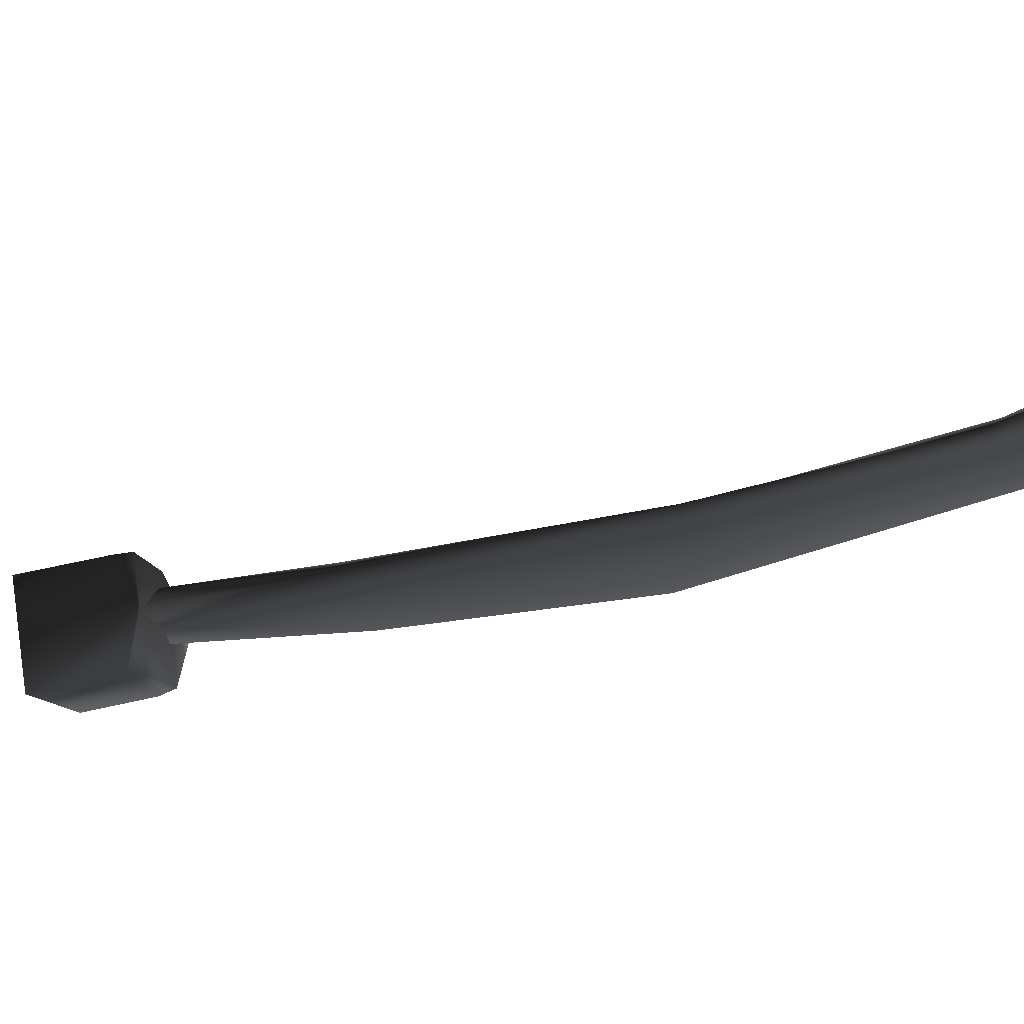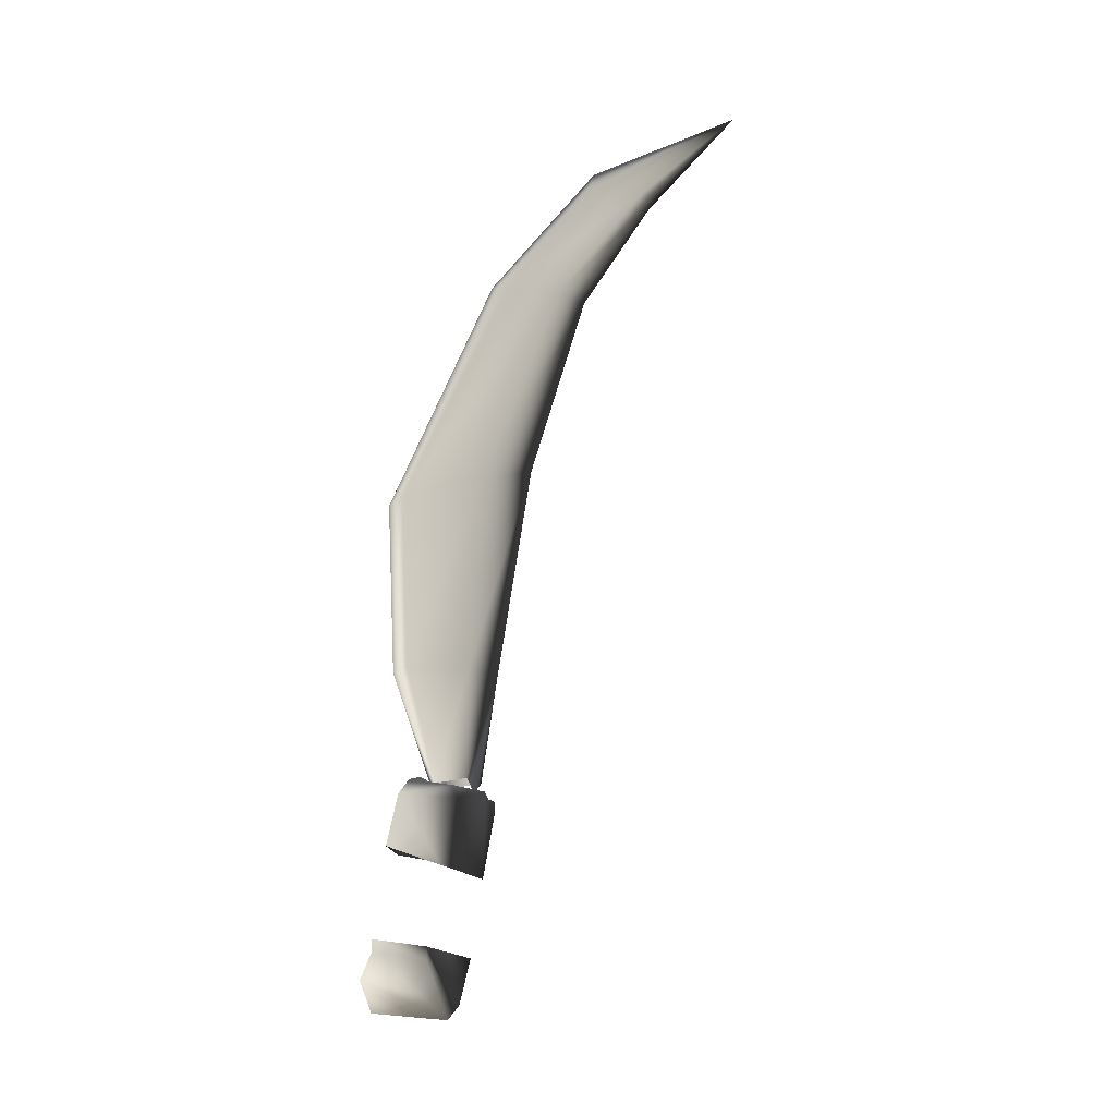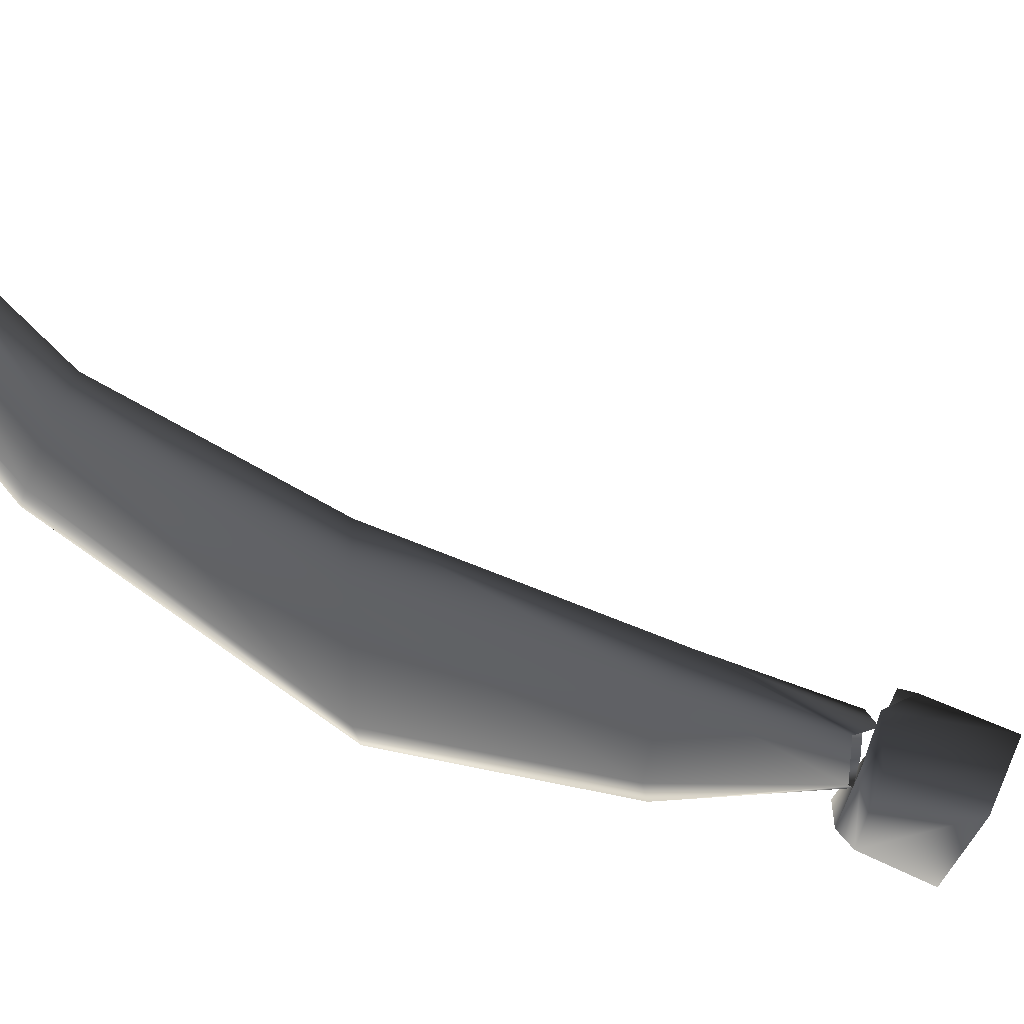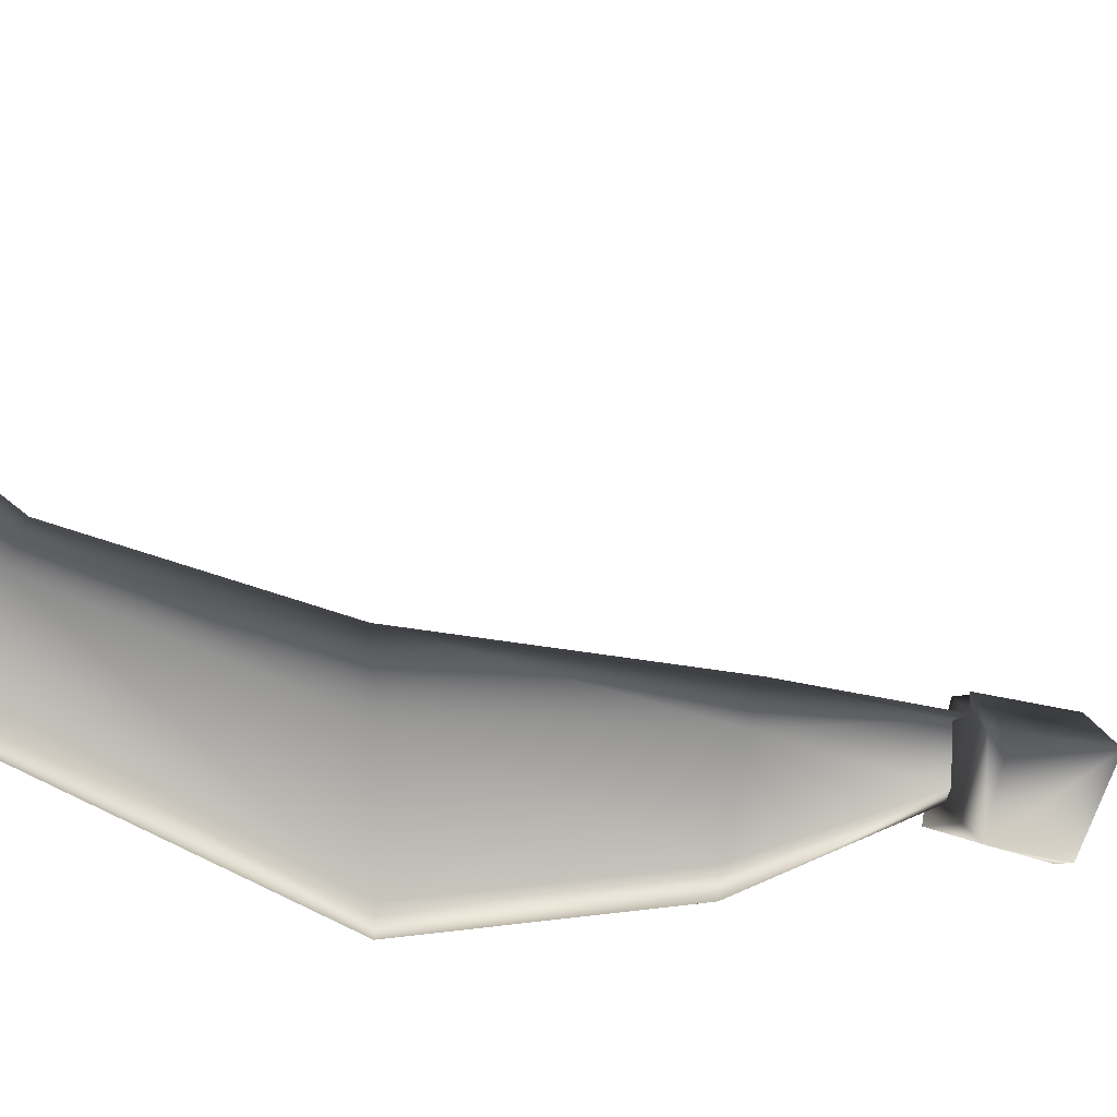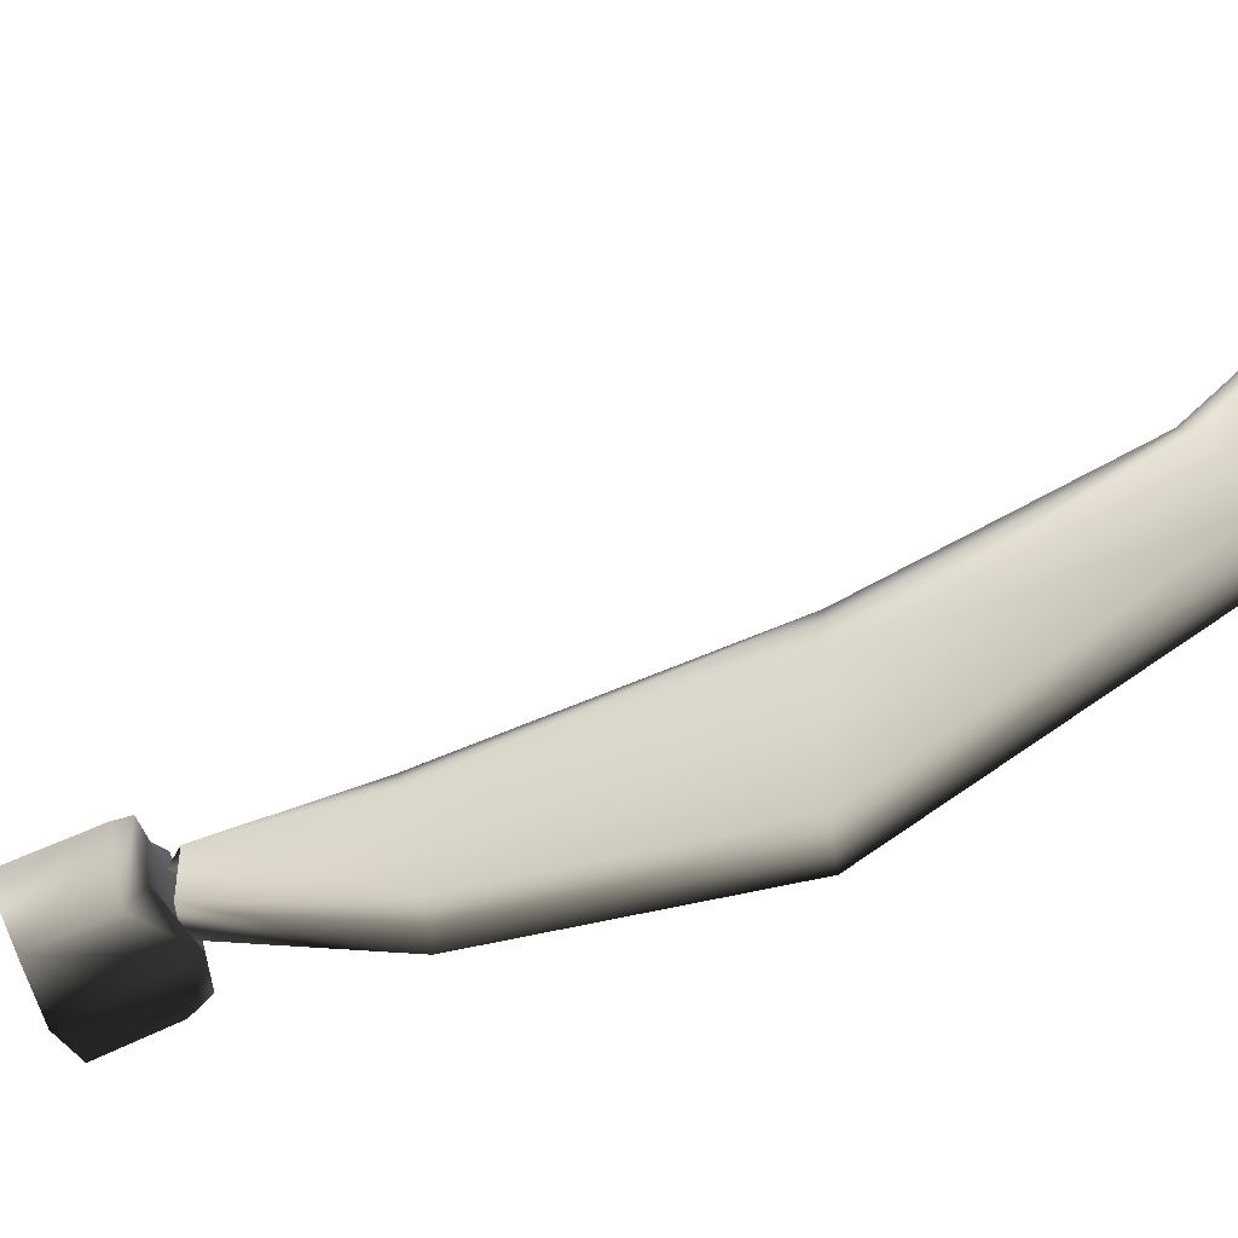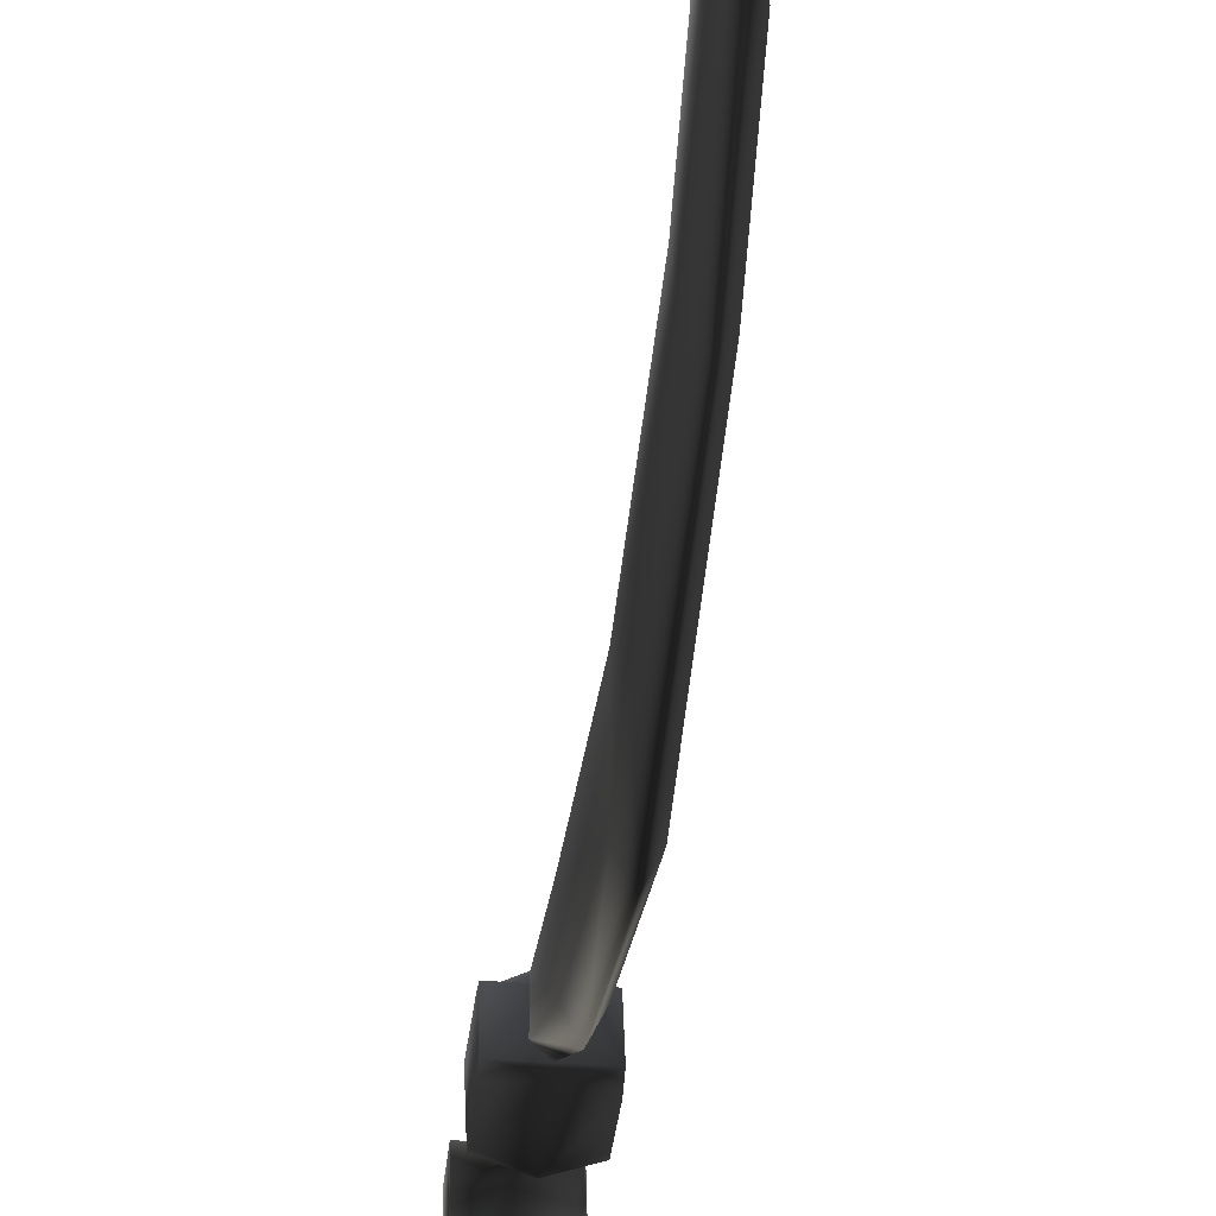
<metadata>
{"format":"obj","ext":"obj","renderer":"f3d","projection":"perspective","resolution":1024,"background":"white","views":[{"elev":72.9,"azim":-98.5,"up":"+Y"},{"elev":-21.5,"azim":120.4,"up":"+Z"},{"elev":36.4,"azim":110.9,"up":"+Y"},{"elev":12.9,"azim":81.6,"up":"+Y"},{"elev":-49.1,"azim":-70.7,"up":"+Y"},{"elev":-31.3,"azim":-7.6,"up":"+Y"}]}
</metadata>
<code>
o 566
v -31 94 18
v -31 100 17
v -31 100 8
v -31 97 8
v -30 92 18
v -31 93 33
v -31 101 33
v -30 105 33
v -30 102 16
v -30 100 7
v -29 100 8
v -29 100 17
v -29 97 8
v -29 94 18
v -30 96 8
v -31 103 50
v -31 108 48
v -30 91 33
v -30 101 51
v -30 111 59
v -31 111 57
v -31 116 55
v -30 117 55
v -30 110 47
v -29 101 33
v -30 124 60
v -29 111 57
v -29 116 55
v -29 93 33
v -29 103 50
v -29 108 48
v -30 91 -7
v -27 93 -4
v -30 92 -4
v -33 93 -5
v -33 92 -7
v -30 91 -9
v -27 92 -7
v -27 93 -5
v -27 98 -6
v -27 98 -5
v -30 99 -9
v -30 98 -5
v -33 98 -5
v -33 93 -4
v -30 93 3
v -27 95 7
v -30 95 9
v -33 94 3
v -33 95 7
v -33 100 6
v -33 99 1
v -30 101 7
v -30 99 1
v -27 100 6
v -27 99 1
v -27 94 3
v -33 96 8
v -33 100 7
v -27 100 7
v -27 96 8
v -33 97 -8
v -30 98 -10
v -27 97 -8
f 1 2 3
f 1 3 4
f 1 4 5
f 1 5 6
f 1 6 2
f 2 6 7
f 2 7 8
f 2 8 9
f 2 9 3
f 3 9 10
f 10 9 11
f 11 9 12
f 11 12 13
f 13 12 14
f 13 14 5
f 13 5 15
f 15 5 4
f 16 17 7
f 16 7 6
f 16 6 18
f 16 18 19
f 16 19 20
f 16 20 21
f 16 21 17
f 17 21 22
f 17 22 23
f 17 23 24
f 17 24 7
f 7 24 8
f 8 24 25
f 8 25 12
f 8 12 9
f 26 22 21
f 26 21 20
f 26 20 27
f 26 27 28
f 26 28 23
f 26 23 22
f 18 6 5
f 18 5 29
f 18 29 30
f 18 30 19
f 19 30 20
f 20 30 27
f 27 30 28
f 28 30 31
f 28 31 23
f 23 31 24
f 24 31 25
f 25 31 29
f 25 29 14
f 25 14 12
f 29 31 30
f 5 14 29
f 32 33 34
f 32 34 35
f 32 35 36
f 32 36 37
f 32 37 38
f 32 38 39
f 32 39 33
f 33 39 40
f 33 40 41
f 41 40 42
f 41 42 43
f 43 42 44
f 43 44 44
f 44 44 35
f 44 35 45
f 45 35 34
f 46 47 48
f 46 48 49
f 49 48 50
f 49 50 51
f 49 51 52
f 52 51 53
f 52 53 54
f 54 53 55
f 54 55 56
f 56 55 47
f 56 47 57
f 57 47 46
f 50 58 59
f 50 59 51
f 51 59 10
f 51 10 53
f 53 10 60
f 53 60 55
f 55 60 47
f 47 60 61
f 47 61 48
f 48 61 15
f 48 15 58
f 48 58 50
f 58 15 10
f 58 10 59
f 61 60 10
f 61 10 15
f 35 44 62
f 35 62 36
f 36 62 63
f 36 63 37
f 37 63 38
f 38 63 64
f 38 64 39
f 39 64 40
f 40 64 63
f 40 63 42
f 42 63 62
f 42 62 44

</code>
